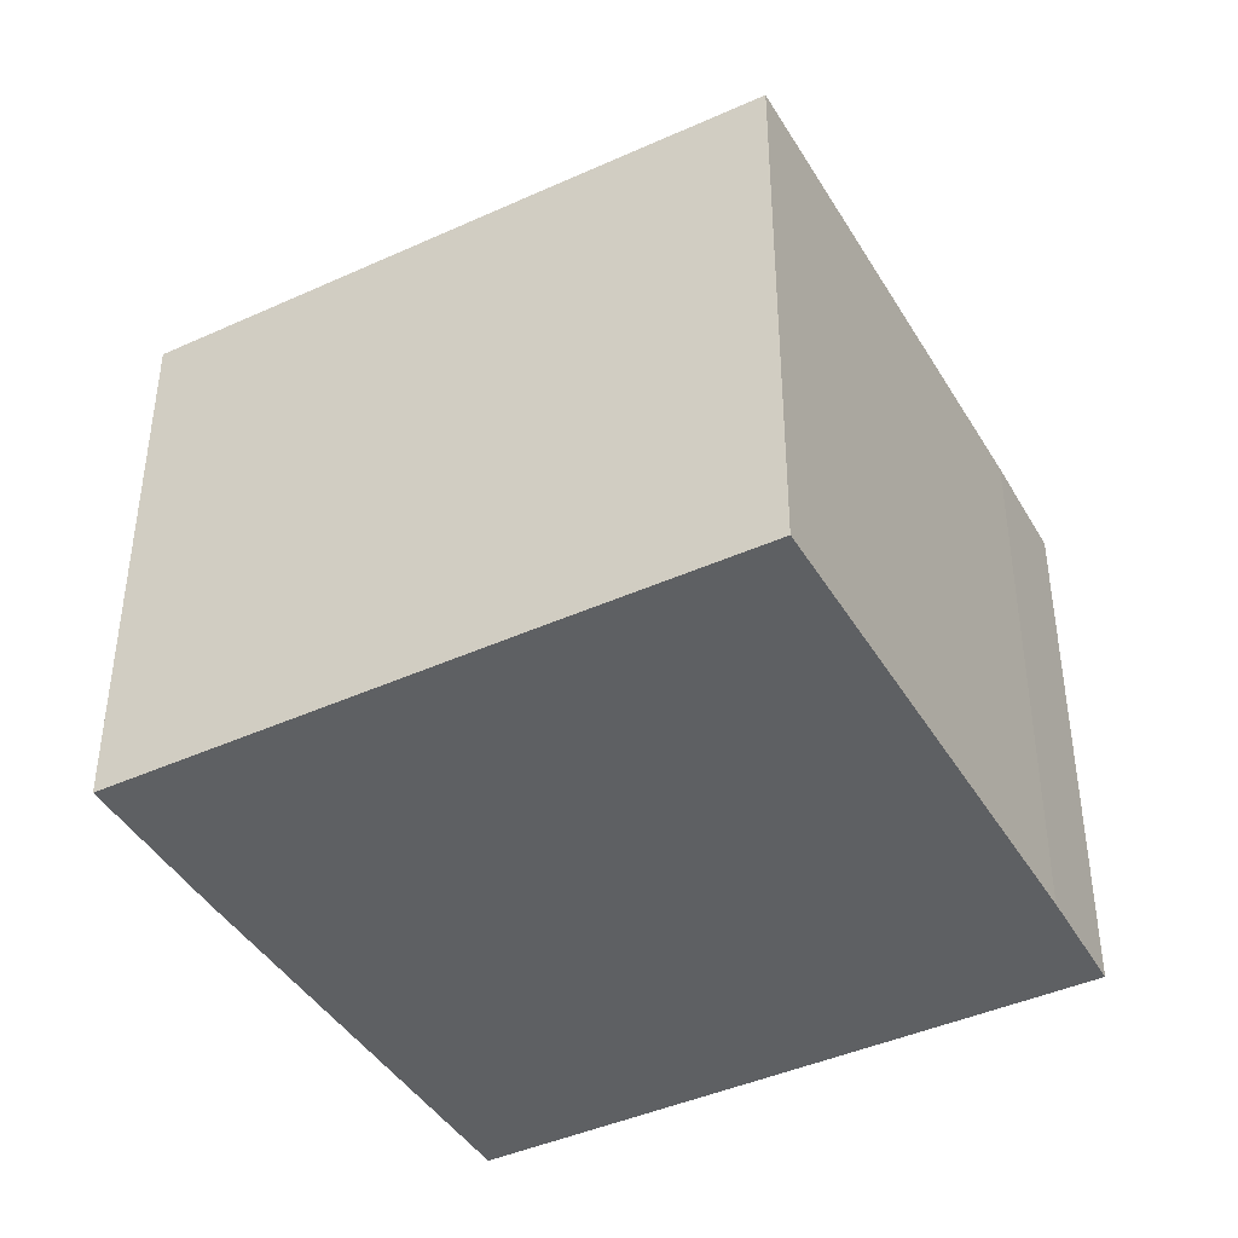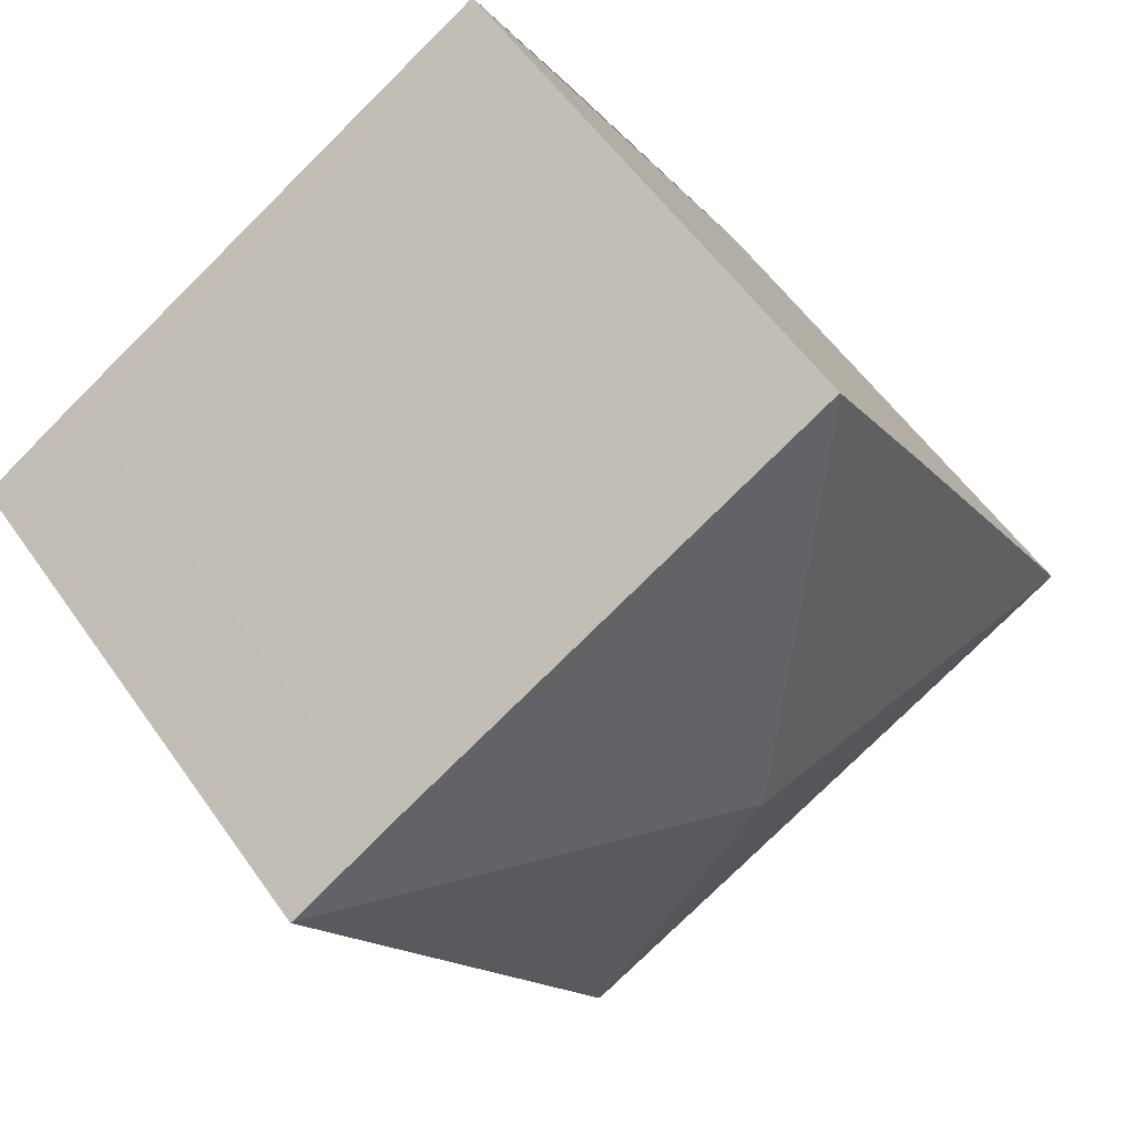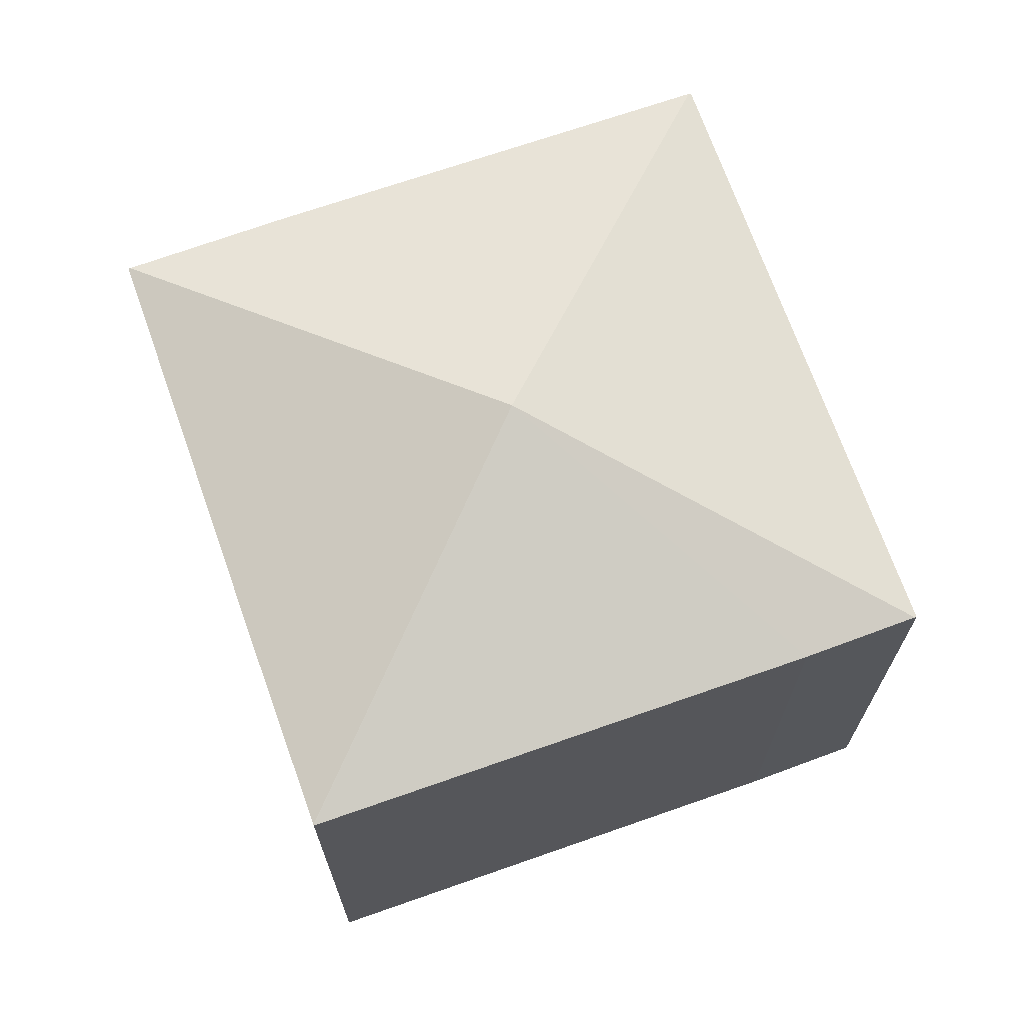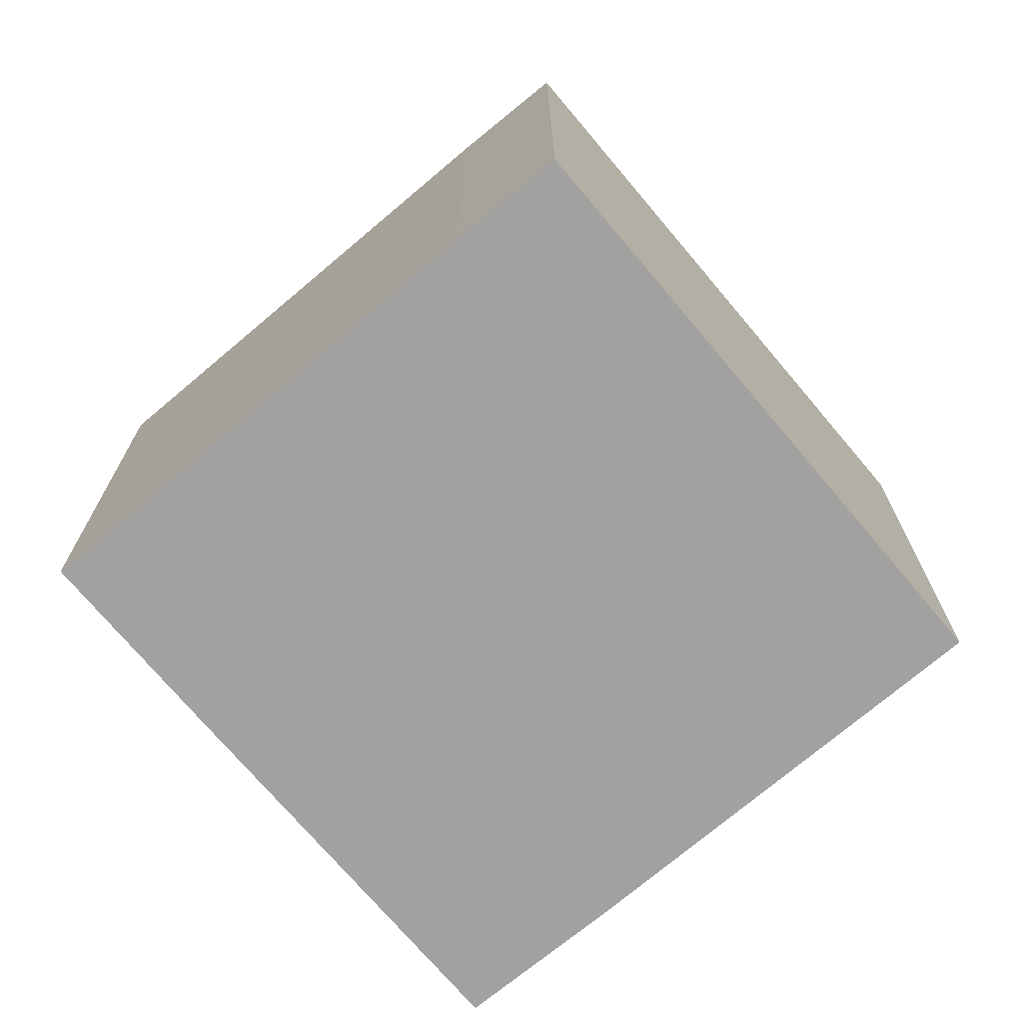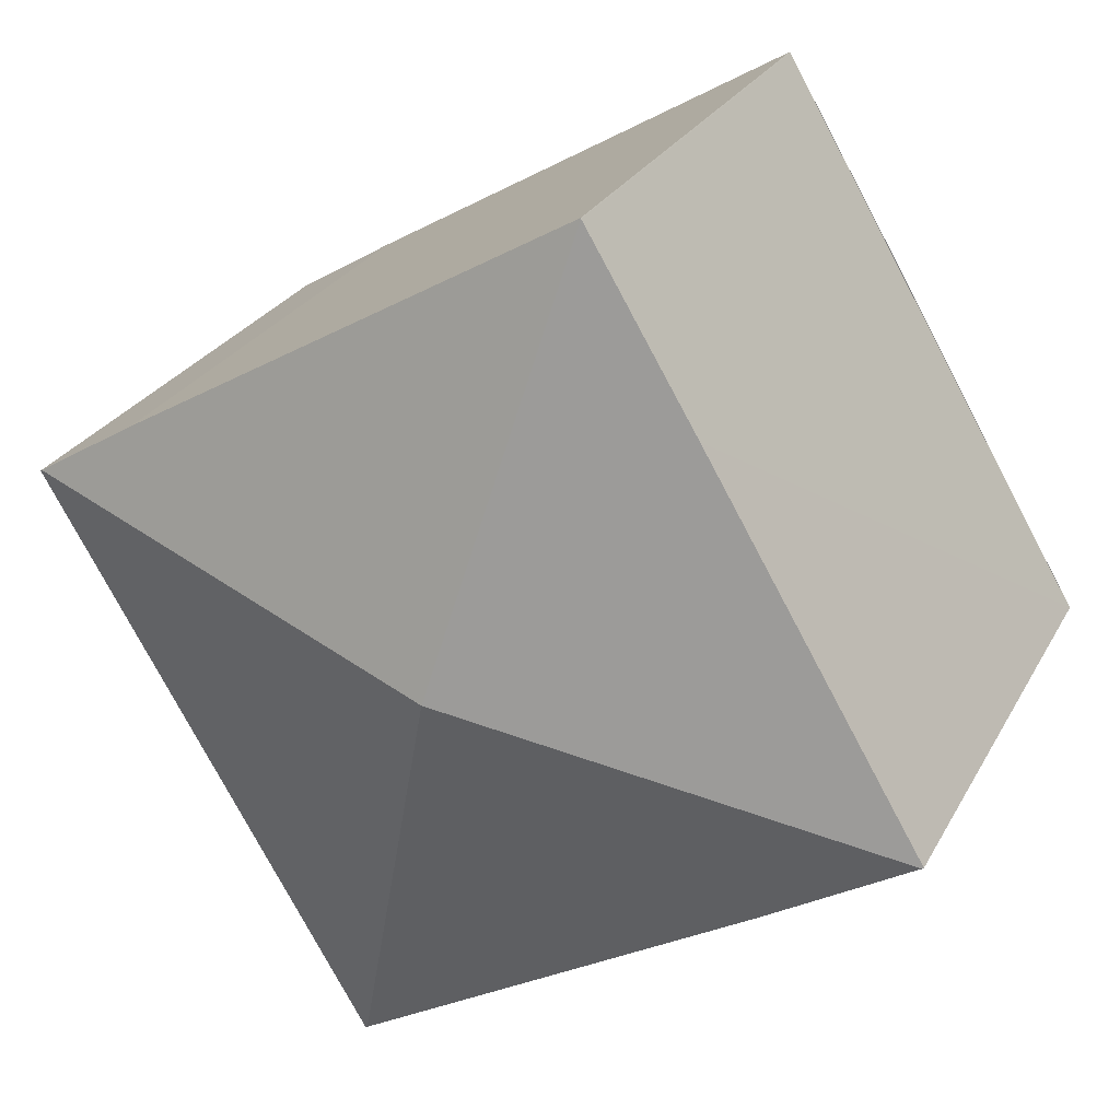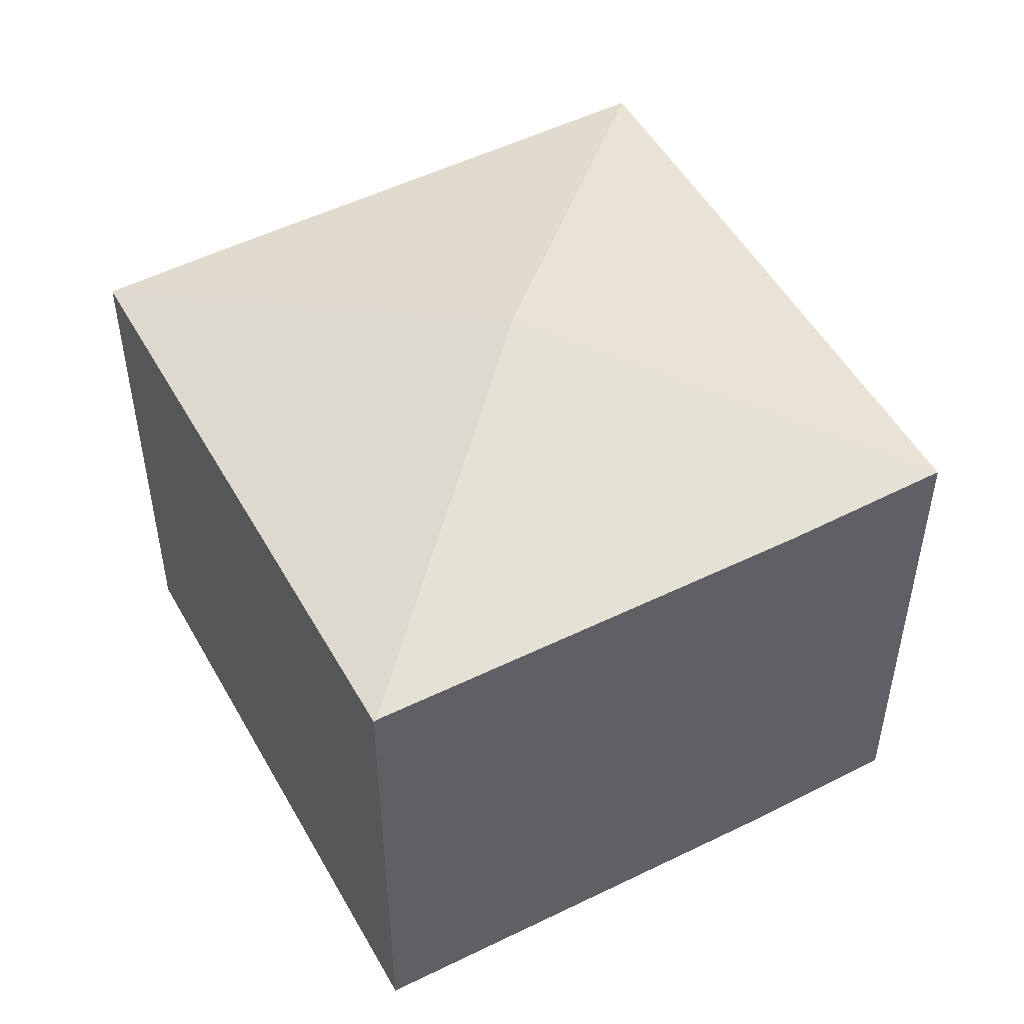
<metadata>
{"format":"obj","ext":"obj","renderer":"f3d","projection":"perspective","resolution":1024,"background":"white","views":[{"elev":-42.7,"azim":-31.0,"up":"+Y"},{"elev":56.5,"azim":145.4,"up":"+Z"},{"elev":70.2,"azim":11.0,"up":"+Y"},{"elev":-72.2,"azim":70.6,"up":"+Y"},{"elev":26.2,"azim":-157.1,"up":"+Z"},{"elev":51.2,"azim":-178.0,"up":"+Y"}]}
</metadata>
<code>
v  12.65 8.788 4.699
v  7.161 10.26 1.838
v  5.317 8.788 8.991
v  14.3 8.798 3.693
v  5.309 8.792 8.978
v  9.041 8.787 -5.291
v  14.33 8.789 3.676
v  9.004 8.799 -5.27
v  2.433 8.788 -1.469
v  0.027 8.799 -0.016
v  0 8.79 5.382e-16
v  3.536 8.788 6.004
v  0 0 0
v  5.309 -5.497e-16 8.978
v  3.536 -3.676e-16 6.004
v  5.317 -5.505e-16 8.991
v  12.65 -2.877e-16 4.699
v  14.3 -2.261e-16 3.693
v  14.33 -2.251e-16 3.676
v  9.041 3.24e-16 -5.291
v  0.027 9.797e-19 -0.016
v  2.433 8.995e-17 -1.469
v  9.004 3.227e-16 -5.27
g defaultobject
f 1 2 3
f 2 1 4
f 2 5 3
f 6 4 7
f 4 6 2
f 2 6 8
f 9 2 8
f 2 9 10
f 11 2 10
f 2 11 12
f 2 12 5
f 13 12 11
f 12 13 5
f 5 13 14
f 14 13 15
f 14 3 5
f 3 14 16
f 16 1 3
f 1 16 17
f 1 18 4
f 18 1 17
f 18 7 4
f 7 18 19
f 19 6 7
f 6 19 20
f 10 13 11
f 13 10 9
f 13 9 21
f 21 9 22
f 6 9 8
f 9 6 20
f 9 20 22
f 22 20 23
f 18 20 19
f 20 18 17
f 20 17 16
f 20 16 23
f 23 16 22
f 22 16 15
f 22 15 21
f 21 15 13

</code>
